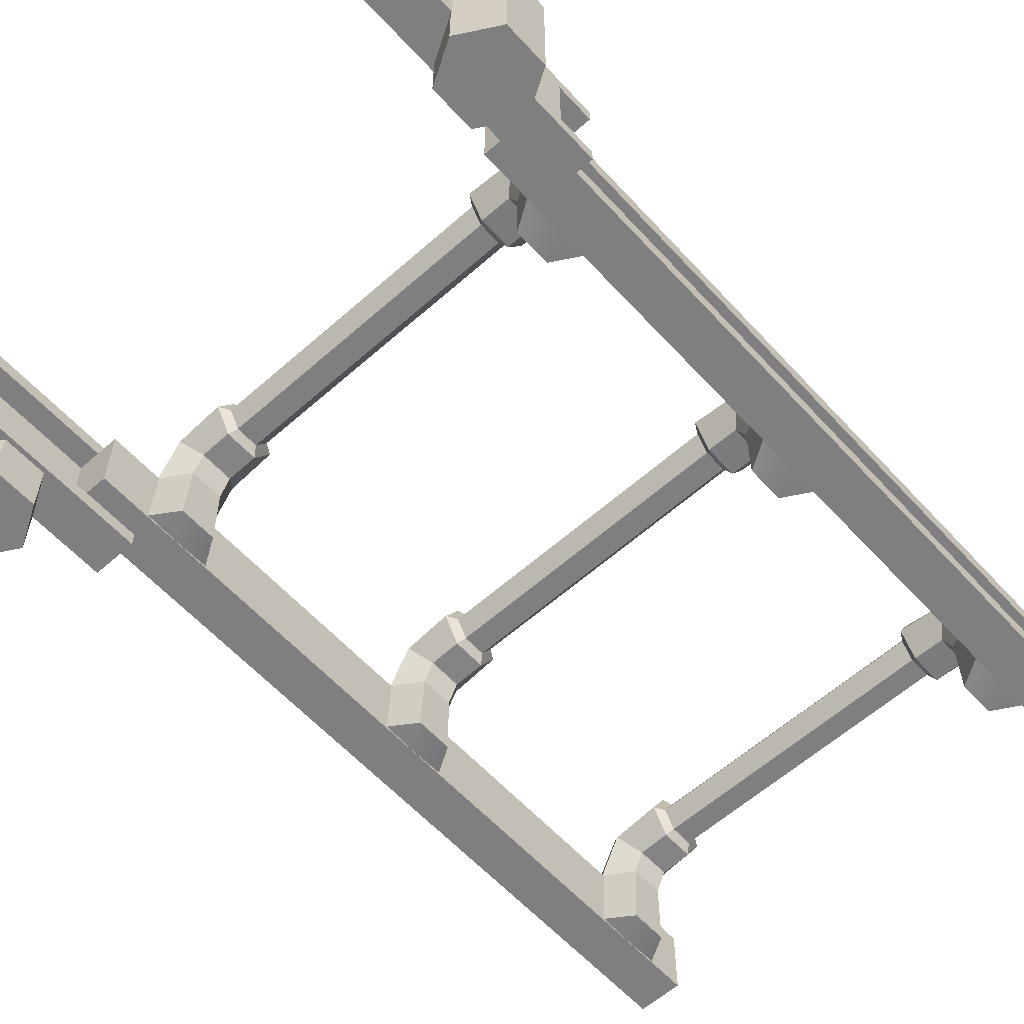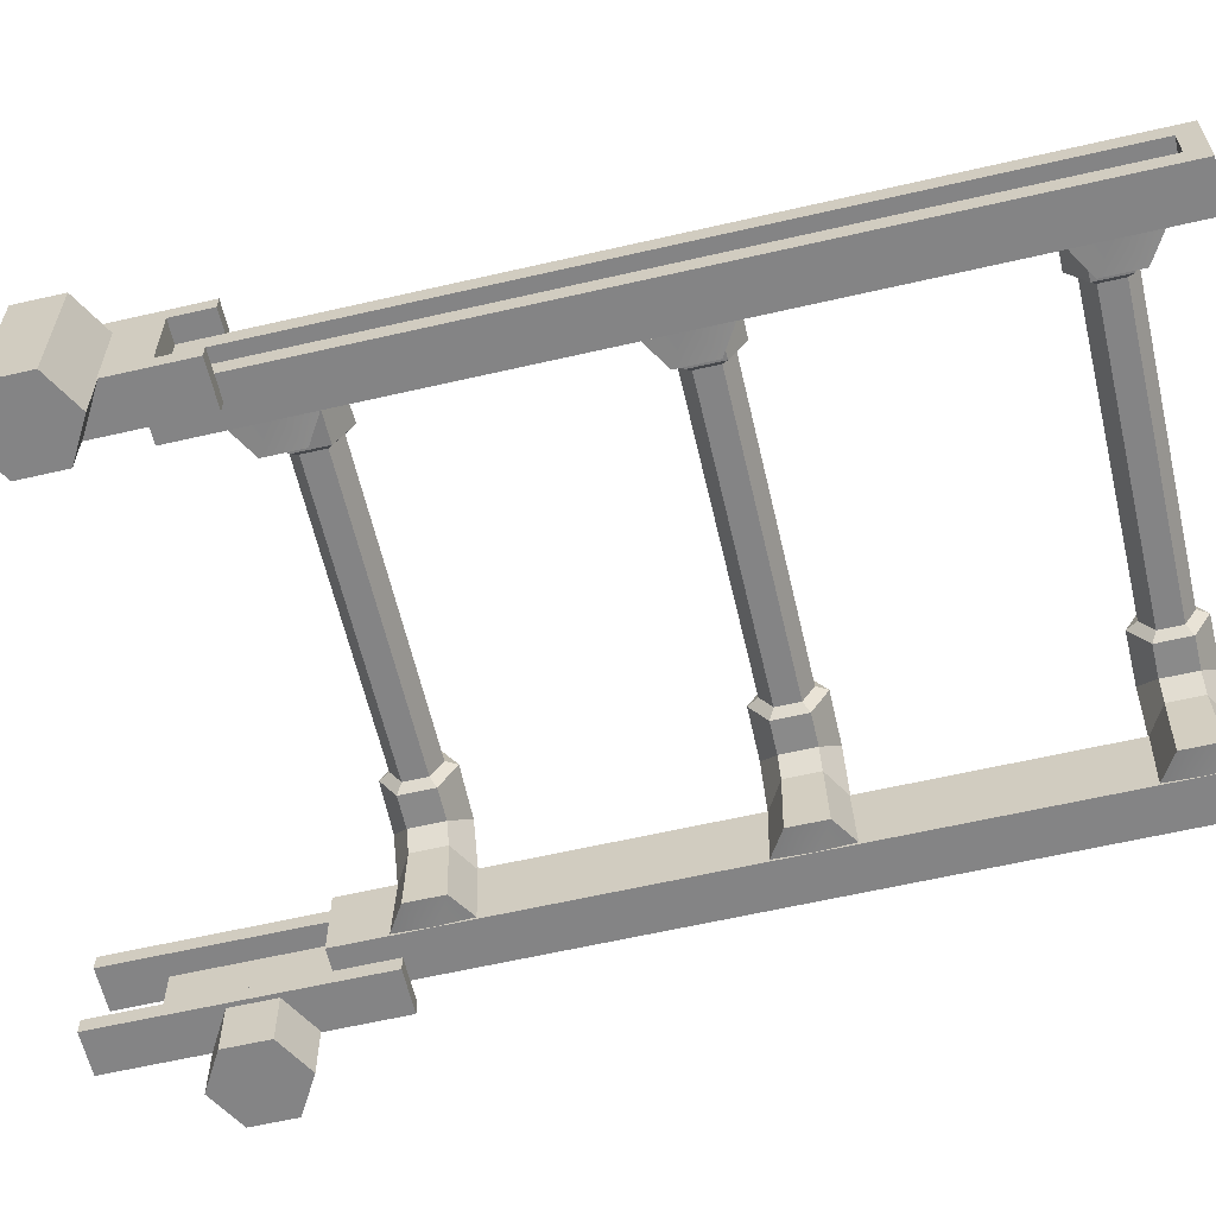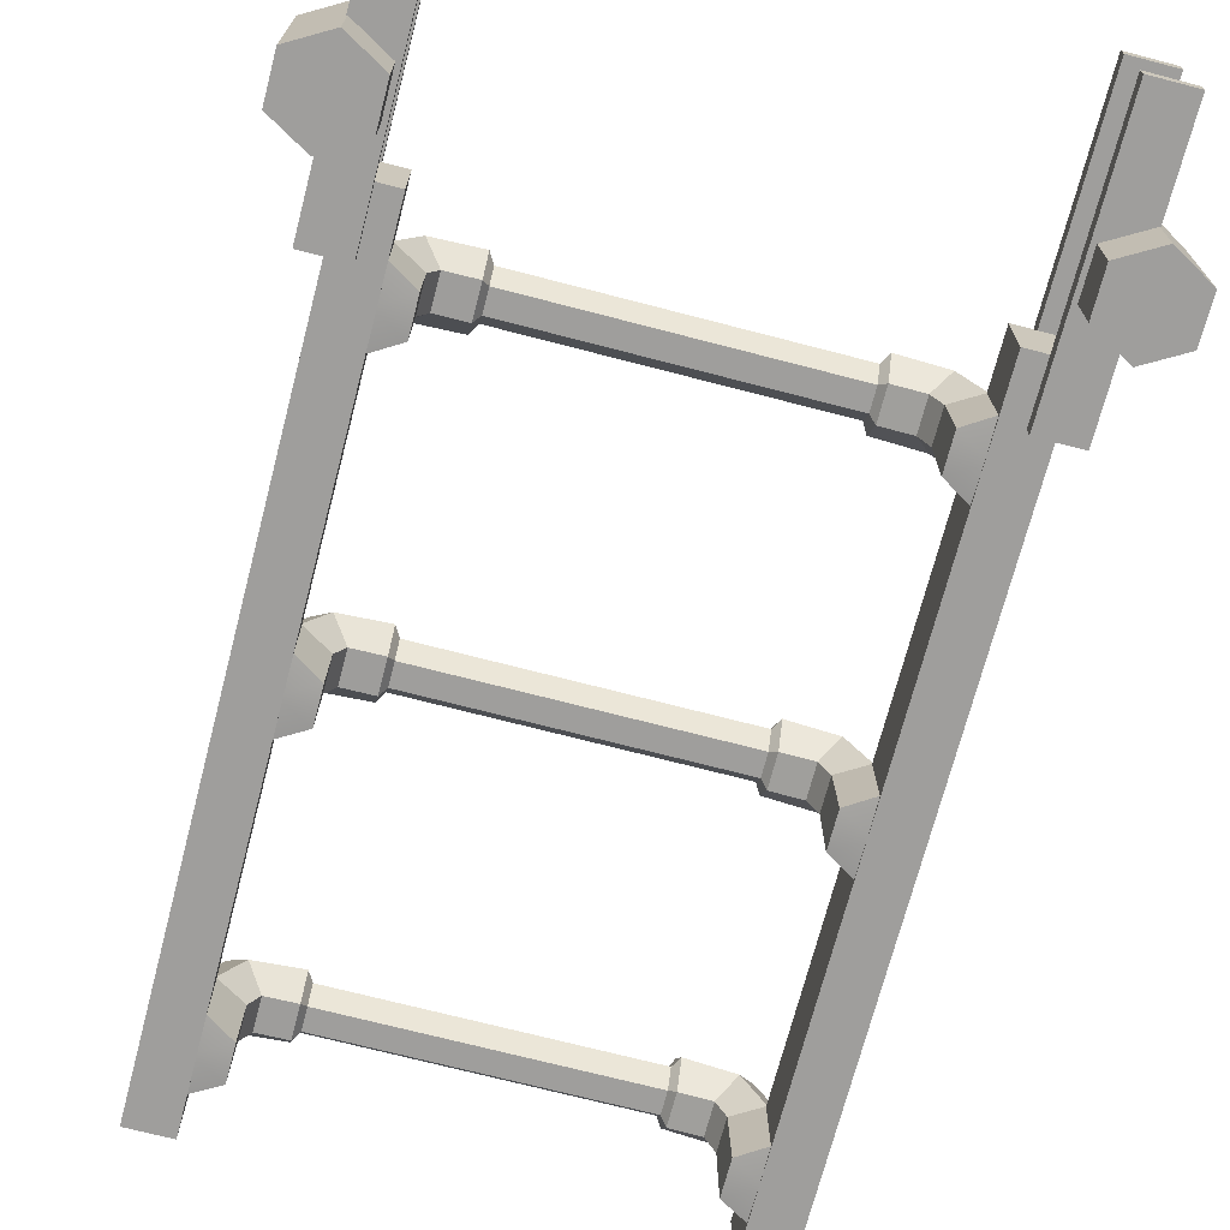
<metadata>
{"format":"obj","ext":"obj","renderer":"f3d","projection":"perspective","resolution":1024,"background":"white","views":[{"elev":-59.9,"azim":-137.8,"up":"+Z"},{"elev":-61.5,"azim":-76.8,"up":"+Z"},{"elev":-70.9,"azim":165.4,"up":"+Z"}]}
</metadata>
<code>
g default
v 25.44 6.181 -144.4
v 30.52 6.181 -144.4
v 25.44 93.52 -144.4
v 30.52 93.52 -144.4
v 25.44 93.52 -152.6
v 30.52 93.52 -152.6
v 25.44 6.181 -152.6
v 30.52 6.181 -152.6
v 30.52 8.313 -150.4
v 30.52 8.313 -146.6
v 30.52 91.39 -150.4
v 30.52 91.39 -146.6
v 26.77 8.313 -150.4
v 26.77 8.313 -146.6
v 26.77 91.39 -150.4
v 26.77 91.39 -146.6
v -25.44 6.181 -144.4
v -30.52 6.181 -144.4
v -25.44 93.52 -144.4
v -30.52 93.52 -144.4
v -25.44 93.52 -152.6
v -30.52 93.52 -152.6
v -25.44 6.181 -152.6
v -30.52 6.181 -152.6
v -30.52 8.313 -150.4
v -30.52 8.313 -146.6
v -30.52 91.39 -150.4
v -30.52 91.39 -146.6
v -26.77 8.313 -150.4
v -26.77 8.313 -146.6
v -26.77 91.39 -150.4
v -26.77 91.39 -146.6
g Ladder03:pCube1 group4
f 1 2 4 3
f 3 4 6 5
f 5 6 8 7
f 7 8 2 1
f 14 13 15 16
f 7 1 3 5
f 2 8 9 10
f 8 6 11 9
f 6 4 12 11
f 4 2 10 12
f 10 9 13 14
f 9 11 15 13
f 11 12 16 15
f 12 10 14 16
f 17 19 20 18
f 19 21 22 20
f 21 23 24 22
f 23 17 18 24
f 30 32 31 29
f 23 21 19 17
f 18 26 25 24
f 24 25 27 22
f 22 27 28 20
f 20 28 26 18
f 26 30 29 25
f 25 29 31 27
f 27 31 32 28
f 28 32 30 26
g default
v 16.92 15.91 -141
v 16.92 13.3 -141
v 16.92 12 -138.8
v 16.92 13.3 -136.5
v 16.92 15.91 -136.5
v 16.92 17.21 -138.8
v -16.92 15.91 -141
v -16.92 13.3 -141
v -16.92 12 -138.8
v -16.92 13.3 -136.5
v -16.92 15.91 -136.5
v -16.92 17.21 -138.8
v 16.92 15.91 -141
v 16.92 13.3 -141
v -16.92 13.3 -141
v -16.92 15.91 -141
v 16.92 12 -138.8
v 16.92 13.3 -136.5
v 16.92 15.91 -136.5
v 16.92 17.21 -138.8
v -16.92 12 -138.8
v -16.92 13.3 -136.5
v -16.92 15.91 -136.5
v -16.92 17.21 -138.8
v 17.62 16.5 -142.1
v 17.62 12.71 -142.1
v 17.62 10.81 -138.8
v 17.62 12.71 -135.5
v 17.62 16.5 -135.5
v 17.62 18.4 -138.8
v -17.62 16.5 -142.1
v -17.62 12.71 -142.1
v -17.62 10.81 -138.8
v -17.62 12.71 -135.5
v -17.62 16.5 -135.5
v -17.62 18.4 -138.8
v 21.18 16.5 -142.2
v 21.18 12.71 -142.2
v 23.13 10.81 -139.5
v 25.07 12.71 -136.9
v 25.07 16.5 -136.9
v 23.13 18.4 -139.5
v -21.18 16.5 -142.2
v -21.18 12.71 -142.2
v -23.13 10.81 -139.5
v -25.07 12.71 -136.9
v -25.07 16.5 -136.9
v -23.13 18.4 -139.5
v 22.28 16.5 -144.6
v 22.28 12.71 -144.6
v 25.56 14.61 -144.6
v 25.56 10.81 -144.4
v 28.85 12.71 -144.2
v 28.85 16.5 -144.2
v 25.56 18.4 -144.4
v -22.28 16.5 -144.6
v -22.28 12.71 -144.6
v -25.56 14.61 -144.6
v -25.56 10.81 -144.4
v -28.85 12.71 -144.2
v -28.85 16.5 -144.2
v -25.56 18.4 -144.4
v 22.4 16.71 -152.5
v 22.4 12.5 -152.5
v 26.04 14.61 -152.5
v 25.8 10.39 -152.2
v 25.8 18.82 -152.2
v -22.4 16.71 -152.5
v -22.4 12.5 -152.5
v -26.04 14.61 -152.5
v -25.8 10.39 -152.2
v -25.8 18.82 -152.2
g group4 Ladder03:pCylinder1
f 45 46 47 48
f 34 35 41 40
f 35 36 42 41
f 36 37 43 42
f 37 38 44 43
f 38 33 39 44
f 96 95 97
f 98 96 97
f 85 84 83
f 86 85 83
f 87 86 83
f 95 99 97
f 100 101 102
f 101 103 102
f 91 92 90
f 92 93 90
f 93 94 90
f 104 100 102
f 34 40 47 46
f 39 33 45 48
f 35 34 46 49
f 36 35 49 50
f 37 36 50 51
f 38 37 51 52
f 33 38 52 45
f 40 41 53 47
f 41 42 54 53
f 42 43 55 54
f 43 44 56 55
f 44 39 48 56
f 46 45 57 58
f 49 46 58 59
f 50 49 59 60
f 51 50 60 61
f 52 51 61 62
f 45 52 62 57
f 48 47 64 63
f 47 53 65 64
f 53 54 66 65
f 54 55 67 66
f 55 56 68 67
f 56 48 63 68
f 58 57 69 70
f 59 58 70 71
f 60 59 71 72
f 61 60 72 73
f 62 61 73 74
f 57 62 74 69
f 63 64 76 75
f 64 65 77 76
f 65 66 78 77
f 66 67 79 78
f 67 68 80 79
f 68 63 75 80
f 70 69 81 82
f 71 70 82 84
f 72 71 84 85
f 73 72 85 86
f 74 73 86 87
f 69 74 87 81
f 75 76 89 88
f 76 77 91 89
f 77 78 92 91
f 78 79 93 92
f 79 80 94 93
f 80 75 88 94
f 82 81 95 96
f 84 82 96 98
f 83 84 98 97
f 81 87 99 95
f 87 83 97 99
f 88 89 101 100
f 89 91 103 101
f 91 90 102 103
f 94 88 100 104
f 90 94 104 102
g default
v 32.96 91.38 -142.7
v 32.96 110.6 -142.7
v 32.96 110.6 -154.4
v 32.96 91.38 -154.4
v 32.96 110.6 -144.5
v 32.96 110.6 -152.6
v 32.96 91.38 -152.6
v 32.96 91.38 -144.5
v 30.45 91.38 -142.7
v 30.45 110.6 -142.7
v 30.45 110.6 -154.4
v 30.45 91.38 -154.4
v 30.45 110.6 -152.6
v 30.45 91.38 -152.6
v 30.45 91.38 -144.5
v 30.45 110.6 -144.5
v 27.94 91.38 -142.7
v 27.94 110.6 -142.7
v 27.94 110.6 -154.4
v 27.94 91.38 -154.4
v 27.94 110.6 -144.5
v 27.94 110.6 -152.6
v 27.94 91.38 -152.6
v 27.94 91.38 -144.5
v 30.45 117.2 -152.6
v 30.45 117.2 -154.4
v 32.96 117.2 -152.6
v 32.96 117.2 -154.4
v 27.94 117.2 -154.4
v 27.94 117.2 -152.6
v 30.45 117.2 -142.7
v 30.45 117.2 -144.5
v 32.96 117.2 -142.7
v 32.96 117.2 -144.5
v 27.94 117.2 -144.5
v 27.94 117.2 -142.7
v 30.45 87.04 -154.4
v 30.45 87.04 -152.6
v 32.96 87.04 -154.4
v 32.96 87.04 -152.6
v 27.94 87.04 -152.6
v 27.94 87.04 -154.4
v 30.45 87.04 -144.5
v 30.45 87.04 -142.7
v 32.96 87.04 -144.5
v 32.96 87.04 -142.7
v 27.94 87.04 -142.7
v 27.94 87.04 -144.5
v -32.96 91.38 -142.7
v -32.96 110.6 -142.7
v -32.96 110.6 -154.4
v -32.96 91.38 -154.4
v -32.96 110.6 -144.5
v -32.96 110.6 -152.6
v -32.96 91.38 -152.6
v -32.96 91.38 -144.5
v -30.45 91.38 -142.7
v -30.45 110.6 -142.7
v -30.45 110.6 -154.4
v -30.45 91.38 -154.4
v -30.45 110.6 -152.6
v -30.45 91.38 -152.6
v -30.45 91.38 -144.5
v -30.45 110.6 -144.5
v -27.94 91.38 -142.7
v -27.94 110.6 -142.7
v -27.94 110.6 -154.4
v -27.94 91.38 -154.4
v -27.94 110.6 -144.5
v -27.94 110.6 -152.6
v -27.94 91.38 -152.6
v -27.94 91.38 -144.5
v -30.45 117.2 -152.6
v -30.45 117.2 -154.4
v -32.96 117.2 -152.6
v -32.96 117.2 -154.4
v -27.94 117.2 -154.4
v -27.94 117.2 -152.6
v -30.45 117.2 -142.7
v -30.45 117.2 -144.5
v -32.96 117.2 -142.7
v -32.96 117.2 -144.5
v -27.94 117.2 -144.5
v -27.94 117.2 -142.7
v -30.45 87.04 -154.4
v -30.45 87.04 -152.6
v -32.96 87.04 -154.4
v -32.96 87.04 -152.6
v -27.94 87.04 -152.6
v -27.94 87.04 -154.4
v -30.45 87.04 -144.5
v -30.45 87.04 -142.7
v -32.96 87.04 -144.5
v -32.96 87.04 -142.7
v -27.94 87.04 -142.7
v -27.94 87.04 -144.5
g group4 Ladder03:pCube2
f 110 111 108 107
f 105 112 109 106
f 109 112 111 110
f 114 113 105 106
f 130 129 131 132
f 116 115 107 108
f 142 141 143 144
f 136 135 137 138
f 148 147 149 150
f 119 118 111 112
f 117 120 109 110
f 126 123 124 127
f 121 122 125 128
f 114 122 121 113
f 130 133 134 129
f 116 124 123 115
f 142 145 146 141
f 136 139 140 135
f 148 151 152 147
f 127 118 117 126
f 120 117 118 119
f 119 128 125 120
f 117 110 131 129
f 110 107 132 131
f 107 115 130 132
f 115 123 133 130
f 123 126 134 133
f 126 117 129 134
f 114 106 137 135
f 106 109 138 137
f 109 120 136 138
f 120 125 139 136
f 125 122 140 139
f 122 114 135 140
f 116 108 143 141
f 108 111 144 143
f 111 118 142 144
f 118 127 145 142
f 127 124 146 145
f 124 116 141 146
f 119 112 149 147
f 112 105 150 149
f 105 113 148 150
f 113 121 151 148
f 121 128 152 151
f 128 119 147 152
f 158 155 156 159
f 153 154 157 160
f 157 158 159 160
f 162 154 153 161
f 178 180 179 177
f 164 156 155 163
f 190 192 191 189
f 184 186 185 183
f 196 198 197 195
f 167 160 159 166
f 165 158 157 168
f 174 175 172 171
f 169 176 173 170
f 162 161 169 170
f 178 177 182 181
f 164 163 171 172
f 190 189 194 193
f 184 183 188 187
f 196 195 200 199
f 175 174 165 166
f 168 167 166 165
f 167 168 173 176
f 165 177 179 158
f 158 179 180 155
f 155 180 178 163
f 163 178 181 171
f 171 181 182 174
f 174 182 177 165
f 162 183 185 154
f 154 185 186 157
f 157 186 184 168
f 168 184 187 173
f 173 187 188 170
f 170 188 183 162
f 164 189 191 156
f 156 191 192 159
f 159 192 190 166
f 166 190 193 175
f 175 193 194 172
f 172 194 189 164
f 167 195 197 160
f 160 197 198 153
f 153 198 196 161
f 161 196 199 169
f 169 199 200 176
f 176 200 195 167
g default
v 28.47 103.5 -160.5
v 28.47 98.38 -160.5
v 32.86 95.84 -160.5
v 37.26 98.38 -160.5
v 37.26 103.5 -160.5
v 32.86 106 -160.5
v 28.47 103.5 -153.8
v 28.47 98.38 -153.8
v 32.86 95.84 -153.8
v 37.26 98.38 -153.8
v 37.26 103.5 -153.8
v 32.86 106 -153.8
v 32.86 100.9 -153.8
v 32.86 95.84 -145.2
v 37.26 98.38 -145.2
v 32.86 100.9 -145.2
v 37.26 103.5 -145.2
v 32.86 106 -145.2
v 28.47 103.5 -160.5
v 28.47 98.38 -160.5
v 32.86 100.9 -160.5
v 32.86 95.84 -160.5
v 37.26 98.38 -160.5
v 37.26 103.5 -160.5
v 32.86 106 -160.5
v -28.47 103.5 -160.5
v -28.47 98.38 -160.5
v -32.86 95.84 -160.5
v -37.26 98.38 -160.5
v -37.26 103.5 -160.5
v -32.86 106 -160.5
v -28.47 103.5 -153.8
v -28.47 98.38 -153.8
v -32.86 95.84 -153.8
v -37.26 98.38 -153.8
v -37.26 103.5 -153.8
v -32.86 106 -153.8
v -32.86 100.9 -153.8
v -32.86 95.84 -145.2
v -37.26 98.38 -145.2
v -32.86 100.9 -145.2
v -37.26 103.5 -145.2
v -32.86 106 -145.2
v -28.47 103.5 -160.5
v -28.47 98.38 -160.5
v -32.86 100.9 -160.5
v -32.86 95.84 -160.5
v -37.26 98.38 -160.5
v -37.26 103.5 -160.5
v -32.86 106 -160.5
g group4 Ladder03:pCylinder6
f 201 202 208 207
f 202 203 209 208
f 203 204 210 209
f 204 205 211 210
f 205 206 212 211
f 206 201 207 212
f 220 219 221
f 222 220 221
f 223 222 221
f 224 223 221
f 225 224 221
f 219 225 221
f 207 208 213
f 208 209 213
f 214 215 216
f 215 217 216
f 217 218 216
f 212 207 213
f 209 210 215 214
f 213 209 214 216
f 210 211 217 215
f 211 212 218 217
f 212 213 216 218
f 202 201 219 220
f 203 202 220 222
f 204 203 222 223
f 205 204 223 224
f 206 205 224 225
f 201 206 225 219
f 226 232 233 227
f 227 233 234 228
f 228 234 235 229
f 229 235 236 230
f 230 236 237 231
f 231 237 232 226
f 245 246 244
f 247 246 245
f 248 246 247
f 249 246 248
f 250 246 249
f 244 246 250
f 232 238 233
f 233 238 234
f 239 241 240
f 240 241 242
f 242 241 243
f 237 238 232
f 234 239 240 235
f 238 241 239 234
f 235 240 242 236
f 236 242 243 237
f 237 243 241 238
f 227 245 244 226
f 228 247 245 227
f 229 248 247 228
f 230 249 248 229
f 231 250 249 230
f 226 244 250 231
g default
v 16.92 84.89 -141
v 16.92 82.28 -141
v 16.92 80.98 -138.8
v 16.92 82.28 -136.5
v 16.92 84.89 -136.5
v 16.92 86.19 -138.8
v -16.92 84.89 -141
v -16.92 82.28 -141
v -16.92 80.98 -138.8
v -16.92 82.28 -136.5
v -16.92 84.89 -136.5
v -16.92 86.19 -138.8
v 16.92 84.89 -141
v 16.92 82.28 -141
v -16.92 82.28 -141
v -16.92 84.89 -141
v 16.92 80.98 -138.8
v 16.92 82.28 -136.5
v 16.92 84.89 -136.5
v 16.92 86.19 -138.8
v -16.92 80.98 -138.8
v -16.92 82.28 -136.5
v -16.92 84.89 -136.5
v -16.92 86.19 -138.8
v 17.62 85.48 -142.1
v 17.62 81.69 -142.1
v 17.62 79.79 -138.8
v 17.62 81.69 -135.5
v 17.62 85.48 -135.5
v 17.62 87.38 -138.8
v -17.62 85.48 -142.1
v -17.62 81.69 -142.1
v -17.62 79.79 -138.8
v -17.62 81.69 -135.5
v -17.62 85.48 -135.5
v -17.62 87.38 -138.8
v 21.18 85.48 -142.2
v 21.18 81.69 -142.2
v 23.13 79.79 -139.5
v 25.07 81.69 -136.9
v 25.07 85.48 -136.9
v 23.13 87.38 -139.5
v -21.18 85.48 -142.2
v -21.18 81.69 -142.2
v -23.13 79.79 -139.5
v -25.07 81.69 -136.9
v -25.07 85.48 -136.9
v -23.13 87.38 -139.5
v 22.28 85.48 -144.6
v 22.28 81.69 -144.6
v 25.56 83.58 -144.6
v 25.56 79.79 -144.4
v 28.85 81.69 -144.2
v 28.85 85.48 -144.2
v 25.56 87.38 -144.4
v -22.28 85.48 -144.6
v -22.28 81.69 -144.6
v -25.56 83.58 -144.6
v -25.56 79.79 -144.4
v -28.85 81.69 -144.2
v -28.85 85.48 -144.2
v -25.56 87.38 -144.4
v 22.4 85.69 -152.5
v 22.4 81.48 -152.5
v 26.04 83.58 -152.5
v 25.8 79.37 -152.2
v 25.8 87.8 -152.2
v -22.4 85.69 -152.5
v -22.4 81.48 -152.5
v -26.04 83.58 -152.5
v -25.8 79.37 -152.2
v -25.8 87.8 -152.2
g group4 Ladder03:pCylinder9
f 263 264 265 266
f 252 253 259 258
f 253 254 260 259
f 254 255 261 260
f 255 256 262 261
f 256 251 257 262
f 314 313 315
f 316 314 315
f 303 302 301
f 304 303 301
f 305 304 301
f 313 317 315
f 318 319 320
f 319 321 320
f 309 310 308
f 310 311 308
f 311 312 308
f 322 318 320
f 252 258 265 264
f 257 251 263 266
f 253 252 264 267
f 254 253 267 268
f 255 254 268 269
f 256 255 269 270
f 251 256 270 263
f 258 259 271 265
f 259 260 272 271
f 260 261 273 272
f 261 262 274 273
f 262 257 266 274
f 264 263 275 276
f 267 264 276 277
f 268 267 277 278
f 269 268 278 279
f 270 269 279 280
f 263 270 280 275
f 266 265 282 281
f 265 271 283 282
f 271 272 284 283
f 272 273 285 284
f 273 274 286 285
f 274 266 281 286
f 276 275 287 288
f 277 276 288 289
f 278 277 289 290
f 279 278 290 291
f 280 279 291 292
f 275 280 292 287
f 281 282 294 293
f 282 283 295 294
f 283 284 296 295
f 284 285 297 296
f 285 286 298 297
f 286 281 293 298
f 288 287 299 300
f 289 288 300 302
f 290 289 302 303
f 291 290 303 304
f 292 291 304 305
f 287 292 305 299
f 293 294 307 306
f 294 295 309 307
f 295 296 310 309
f 296 297 311 310
f 297 298 312 311
f 298 293 306 312
f 300 299 313 314
f 302 300 314 316
f 301 302 316 315
f 299 305 317 313
f 305 301 315 317
f 306 307 319 318
f 307 309 321 319
f 309 308 320 321
f 312 306 318 322
f 308 312 322 320
g default
v 16.92 50.4 -141
v 16.92 47.8 -141
v 16.92 46.5 -138.8
v 16.92 47.8 -136.5
v 16.92 50.4 -136.5
v 16.92 51.71 -138.8
v -16.92 50.4 -141
v -16.92 47.8 -141
v -16.92 46.5 -138.8
v -16.92 47.8 -136.5
v -16.92 50.4 -136.5
v -16.92 51.71 -138.8
v 16.92 50.4 -141
v 16.92 47.8 -141
v -16.92 47.8 -141
v -16.92 50.4 -141
v 16.92 46.5 -138.8
v 16.92 47.8 -136.5
v 16.92 50.4 -136.5
v 16.92 51.71 -138.8
v -16.92 46.5 -138.8
v -16.92 47.8 -136.5
v -16.92 50.4 -136.5
v -16.92 51.71 -138.8
v 17.62 51 -142.1
v 17.62 47.2 -142.1
v 17.62 45.31 -138.8
v 17.62 47.2 -135.5
v 17.62 51 -135.5
v 17.62 52.9 -138.8
v -17.62 51 -142.1
v -17.62 47.2 -142.1
v -17.62 45.31 -138.8
v -17.62 47.2 -135.5
v -17.62 51 -135.5
v -17.62 52.9 -138.8
v 21.18 51 -142.2
v 21.18 47.2 -142.2
v 23.13 45.31 -139.5
v 25.07 47.2 -136.9
v 25.07 51 -136.9
v 23.13 52.9 -139.5
v -21.18 51 -142.2
v -21.18 47.2 -142.2
v -23.13 45.31 -139.5
v -25.07 47.2 -136.9
v -25.07 51 -136.9
v -23.13 52.9 -139.5
v 22.28 51 -144.6
v 22.28 47.2 -144.6
v 25.56 49.1 -144.6
v 25.56 45.31 -144.4
v 28.85 47.2 -144.2
v 28.85 51 -144.2
v 25.56 52.9 -144.4
v -22.28 51 -144.6
v -22.28 47.2 -144.6
v -25.56 49.1 -144.6
v -25.56 45.31 -144.4
v -28.85 47.2 -144.2
v -28.85 51 -144.2
v -25.56 52.9 -144.4
v 22.4 51.21 -152.5
v 22.4 47 -152.5
v 26.04 49.1 -152.5
v 25.8 44.89 -152.2
v 25.8 53.31 -152.2
v -22.4 51.21 -152.5
v -22.4 47 -152.5
v -26.04 49.1 -152.5
v -25.8 44.89 -152.2
v -25.8 53.31 -152.2
g group4 Ladder03:pCylinder10
f 335 336 337 338
f 324 325 331 330
f 325 326 332 331
f 326 327 333 332
f 327 328 334 333
f 328 323 329 334
f 386 385 387
f 388 386 387
f 375 374 373
f 376 375 373
f 377 376 373
f 385 389 387
f 390 391 392
f 391 393 392
f 381 382 380
f 382 383 380
f 383 384 380
f 394 390 392
f 324 330 337 336
f 329 323 335 338
f 325 324 336 339
f 326 325 339 340
f 327 326 340 341
f 328 327 341 342
f 323 328 342 335
f 330 331 343 337
f 331 332 344 343
f 332 333 345 344
f 333 334 346 345
f 334 329 338 346
f 336 335 347 348
f 339 336 348 349
f 340 339 349 350
f 341 340 350 351
f 342 341 351 352
f 335 342 352 347
f 338 337 354 353
f 337 343 355 354
f 343 344 356 355
f 344 345 357 356
f 345 346 358 357
f 346 338 353 358
f 348 347 359 360
f 349 348 360 361
f 350 349 361 362
f 351 350 362 363
f 352 351 363 364
f 347 352 364 359
f 353 354 366 365
f 354 355 367 366
f 355 356 368 367
f 356 357 369 368
f 357 358 370 369
f 358 353 365 370
f 360 359 371 372
f 361 360 372 374
f 362 361 374 375
f 363 362 375 376
f 364 363 376 377
f 359 364 377 371
f 365 366 379 378
f 366 367 381 379
f 367 368 382 381
f 368 369 383 382
f 369 370 384 383
f 370 365 378 384
f 372 371 385 386
f 374 372 386 388
f 373 374 388 387
f 371 377 389 385
f 377 373 387 389
f 378 379 391 390
f 379 381 393 391
f 381 380 392 393
f 384 378 390 394
f 380 384 394 392

</code>
